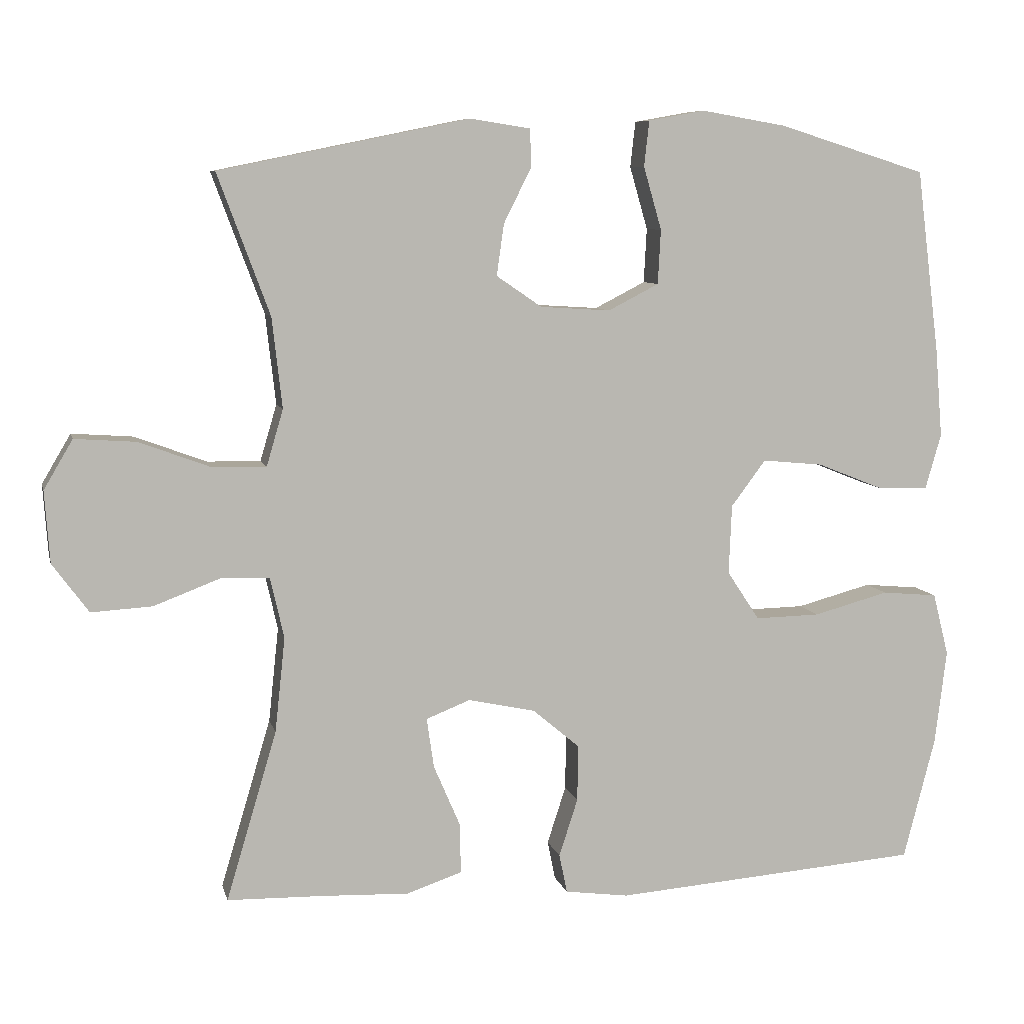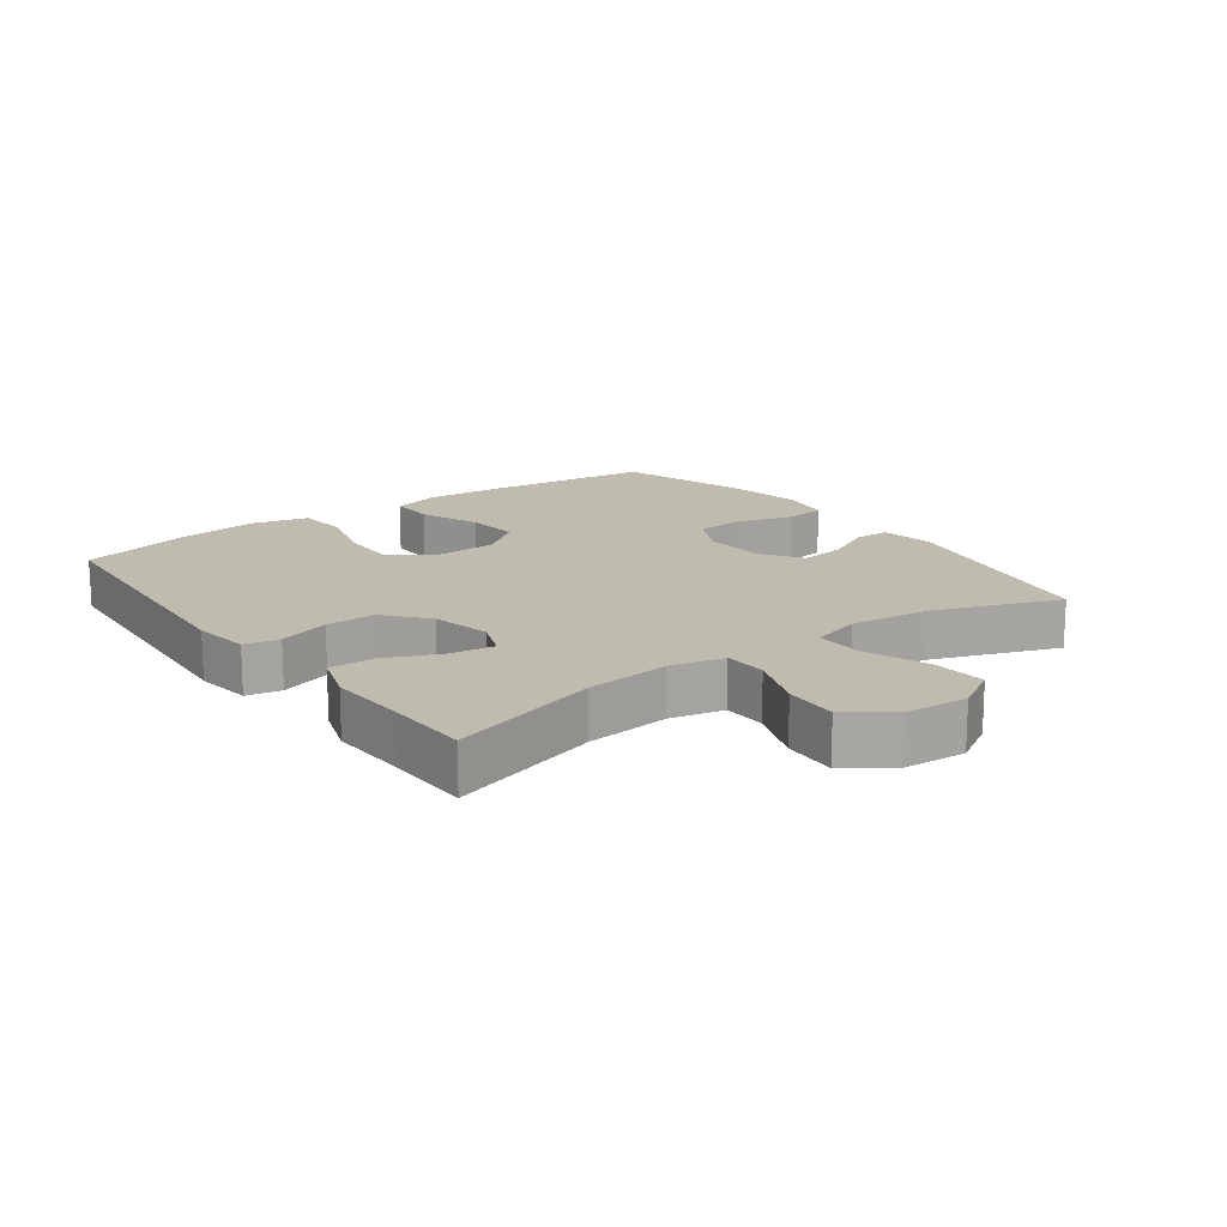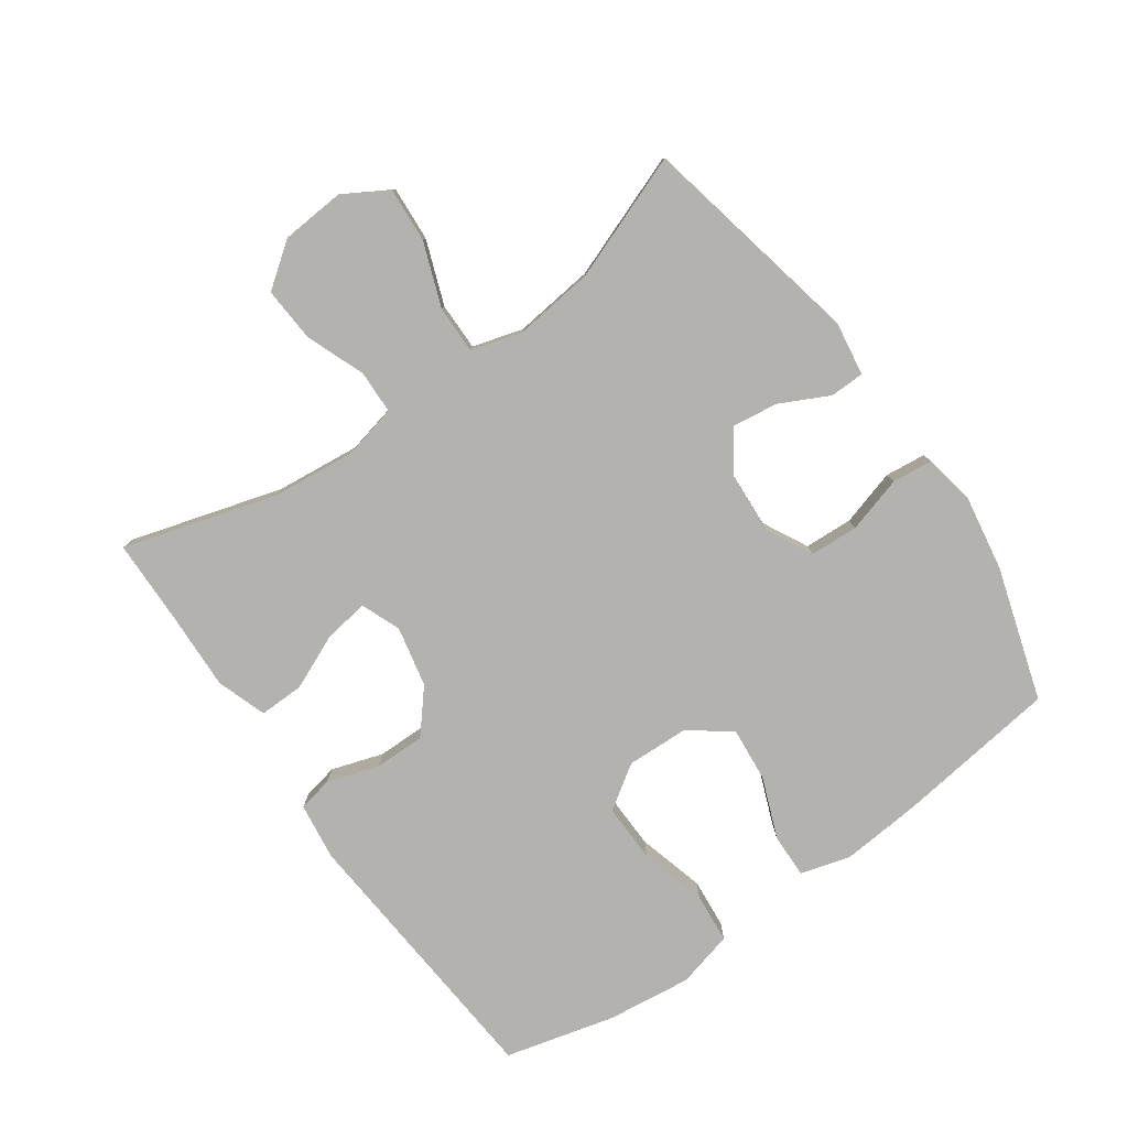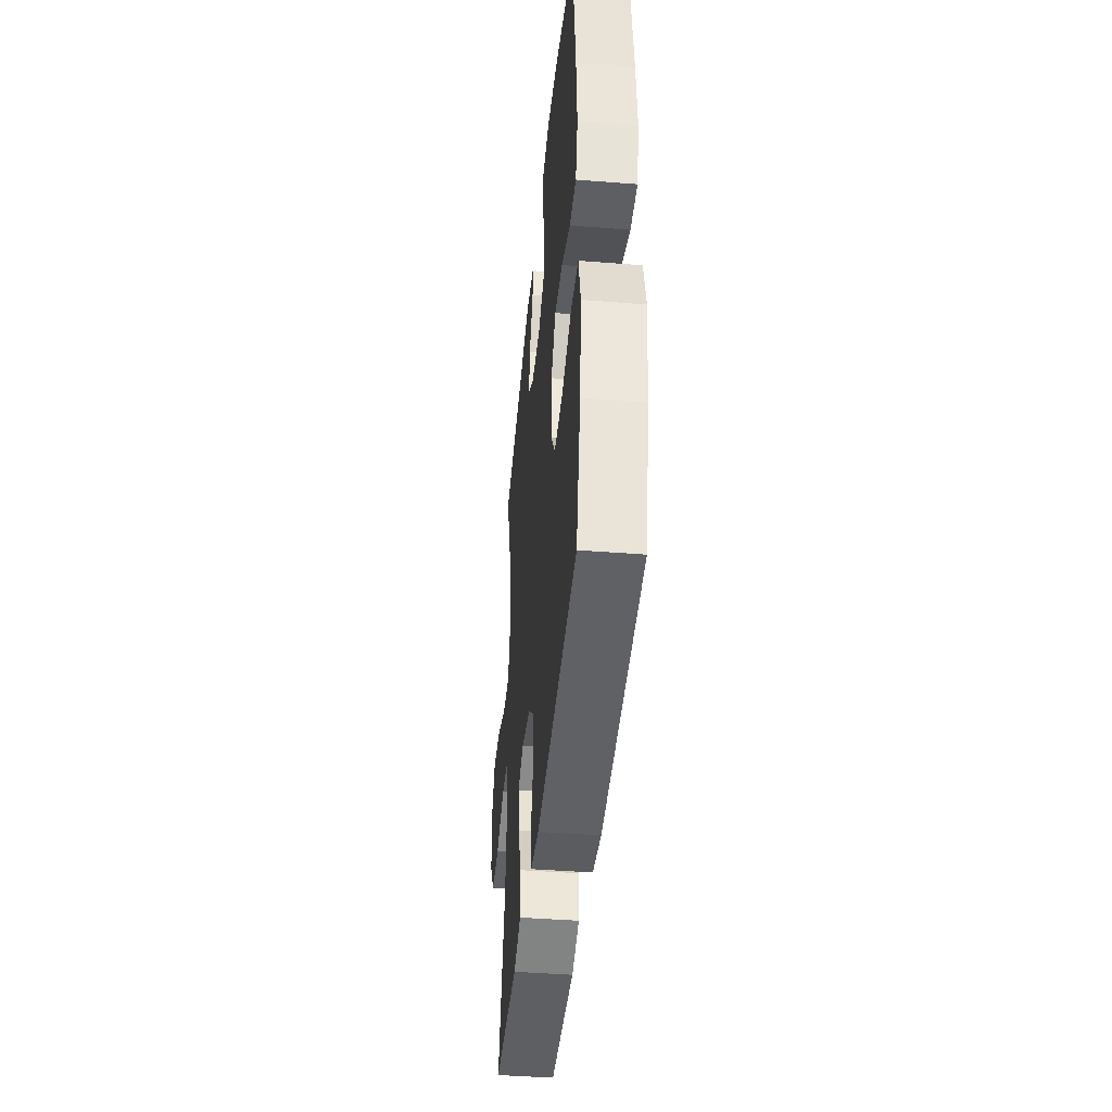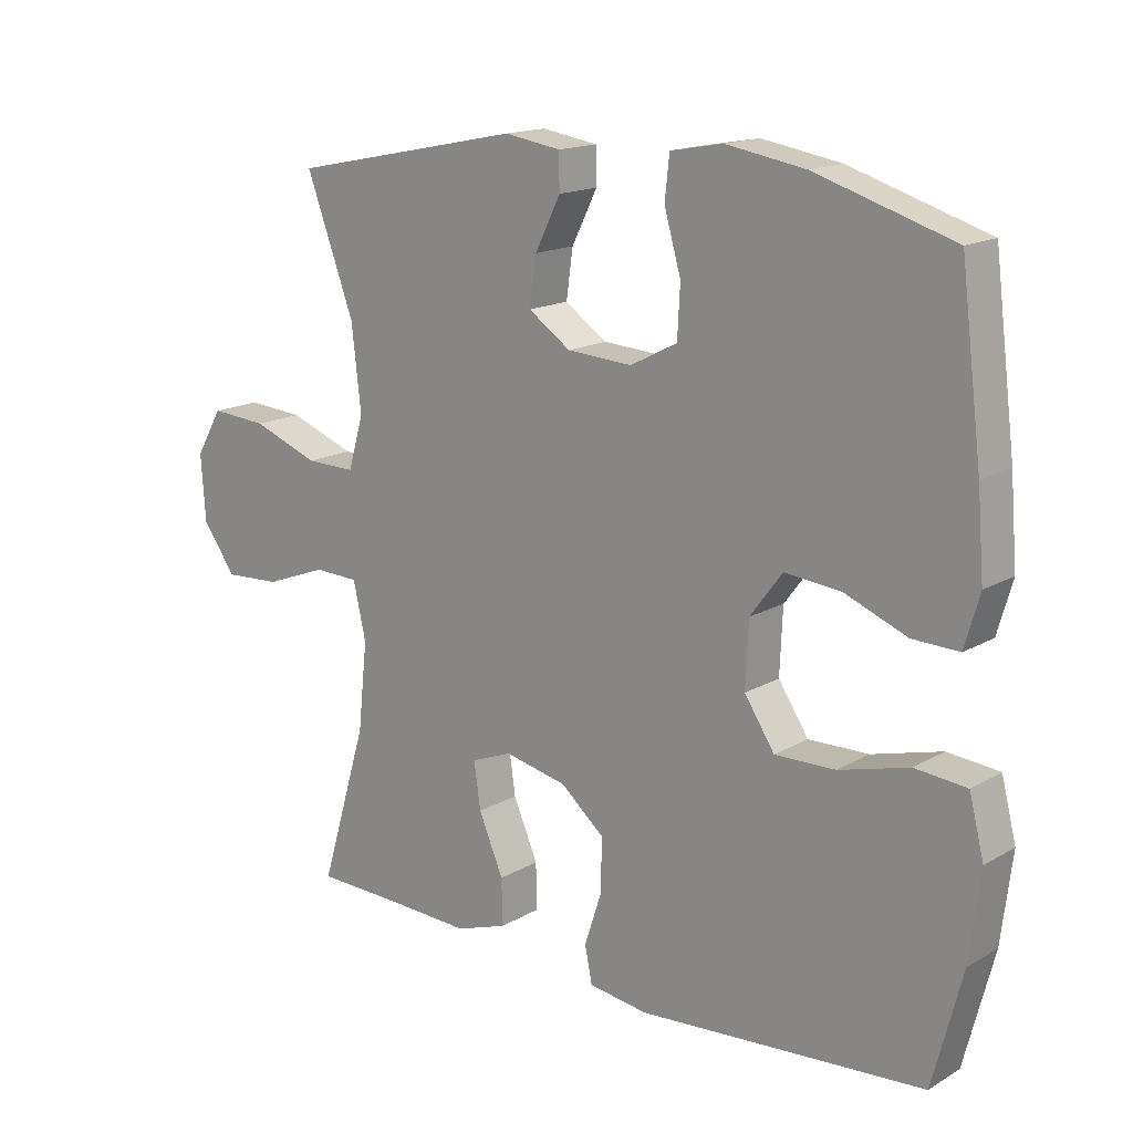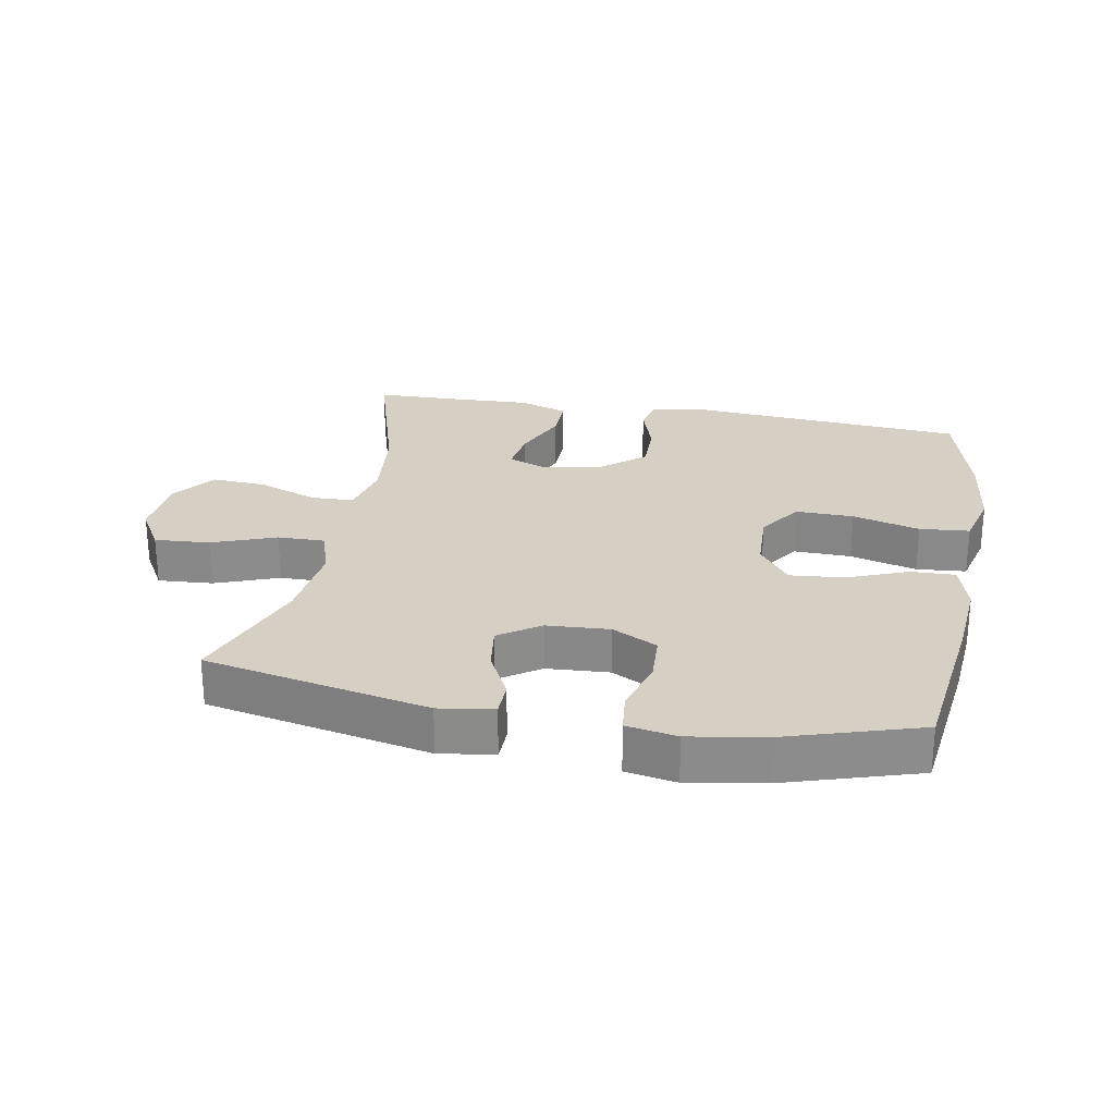
<metadata>
{"format":"obj","ext":"obj","renderer":"f3d","projection":"perspective","resolution":1024,"background":"white","views":[{"elev":7.8,"azim":-13.0,"up":"+Z"},{"elev":16.1,"azim":-126.4,"up":"+Y"},{"elev":-79.7,"azim":-54.6,"up":"+Y"},{"elev":-42.2,"azim":84.6,"up":"+Z"},{"elev":16.0,"azim":40.2,"up":"+Z"},{"elev":26.1,"azim":10.4,"up":"+Y"}]}
</metadata>
<code>
v 0.5 0.07 0.5
v 0.532 0.07 0.246
v 0.542 0.07 0.123
v 0.52 0.07 0.046
v 0.451 0.07 0.048
v 0.358 0.07 0.085
v 0.274 0.07 0.093
v 0.226 0.07 0.029
v 0.222 0.07 -0.067
v 0.267 0.07 -0.135
v 0.357 0.07 -0.133
v 0.461 0.07 -0.105
v 0.538 0.07 -0.112
v 0.56 0.07 -0.199
v 0.544 0.07 -0.33
v 0.5 0.07 -0.5
v 0.073 0.07 -0.533
v -0.015 0.07 -0.521
v -0.026 0.07 -0.467
v 0 0.07 -0.387
v 0.001 0.07 -0.309
v -0.064 0.07 -0.254
v -0.157 0.07 -0.234
v -0.218 0.07 -0.258
v -0.208 0.07 -0.327
v -0.171 0.07 -0.413
v -0.17 0.07 -0.482
v -0.247 0.07 -0.508
v -0.369 0.07 -0.503
v -0.5 0.07 -0.5
v -0.43 0.07 -0.265
v -0.416 0.07 -0.134
v -0.435 0.07 -0.05
v -0.502 0.07 -0.048
v -0.594 0.07 -0.083
v -0.678 0.07 -0.088
v -0.728 0.07 -0.02
v -0.735 0.07 0.079
v -0.695 0.07 0.147
v -0.61 0.07 0.141
v -0.511 0.07 0.104
v -0.437 0.07 0.103
v -0.414 0.07 0.181
v -0.428 0.07 0.306
v -0.5 0.07 0.5
v -0.154 0.07 0.571
v -0.07 0.07 0.558
v -0.069 0.07 0.505
v -0.107 0.07 0.429
v -0.117 0.07 0.358
v -0.054 0.07 0.315
v 0.043 0.07 0.309
v 0.113 0.07 0.345
v 0.117 0.07 0.42
v 0.092 0.07 0.507
v 0.099 0.07 0.57
v 0.177 0.07 0.584
v 0.295 0.07 0.564
v 0.5 0 0.5
v 0.532 0 0.246
v 0.542 0 0.123
v 0.52 0 0.046
v 0.451 0 0.048
v 0.358 0 0.085
v 0.274 0 0.093
v 0.226 0 0.029
v 0.222 0 -0.067
v 0.267 0 -0.135
v 0.357 0 -0.133
v 0.461 0 -0.105
v 0.538 0 -0.112
v 0.56 0 -0.199
v 0.544 0 -0.33
v 0.5 0 -0.5
v 0.073 0 -0.533
v -0.015 0 -0.521
v -0.026 0 -0.467
v 0 0 -0.387
v 0.001 0 -0.309
v -0.064 0 -0.254
v -0.157 0 -0.234
v -0.218 0 -0.258
v -0.208 0 -0.327
v -0.171 0 -0.413
v -0.17 0 -0.482
v -0.247 0 -0.508
v -0.369 0 -0.503
v -0.5 0 -0.5
v -0.43 0 -0.265
v -0.416 0 -0.134
v -0.435 0 -0.05
v -0.502 0 -0.048
v -0.594 0 -0.083
v -0.678 0 -0.088
v -0.728 0 -0.02
v -0.735 0 0.079
v -0.695 0 0.147
v -0.61 0 0.141
v -0.511 0 0.104
v -0.437 0 0.103
v -0.414 0 0.181
v -0.428 0 0.306
v -0.5 0 0.5
v -0.154 0 0.571
v -0.07 0 0.558
v -0.069 0 0.505
v -0.107 0 0.429
v -0.117 0 0.358
v -0.054 0 0.315
v 0.043 0 0.309
v 0.113 0 0.345
v 0.117 0 0.42
v 0.092 0 0.507
v 0.099 0 0.57
v 0.177 0 0.584
v 0.295 0 0.564
f 54 55 56 57
f 53 54 57 58
f 46 47 48 49
f 44 45 46 49
f 43 44 49 50
f 42 43 50 51
f 38 39 40 41
f 38 41 42
f 37 38 42
f 34 35 36 37
f 33 34 37 42
f 32 33 42 51
f 29 30 31
f 25 26 27 28
f 24 25 28 29
f 17 18 19 20
f 17 20 21
f 16 17 21
f 15 16 21 22
f 11 12 13 14
f 10 11 14 15
f 3 4 5 6
f 3 6 7
f 2 3 7
f 53 58 1 2
f 52 53 2 7
f 51 52 7 8
f 32 51 8 9
f 24 29 31 32
f 23 24 32 9
f 10 15 22 23
f 9 10 23
f 115 114 113 112
f 116 115 112 111
f 107 106 105 104
f 107 104 103 102
f 108 107 102 101
f 109 108 101 100
f 99 98 97 96
f 100 99 96
f 100 96 95
f 95 94 93 92
f 100 95 92 91
f 109 100 91 90
f 89 88 87
f 86 85 84 83
f 87 86 83 82
f 78 77 76 75
f 79 78 75
f 79 75 74
f 80 79 74 73
f 72 71 70 69
f 73 72 69 68
f 64 63 62 61
f 65 64 61
f 65 61 60
f 60 59 116 111
f 65 60 111 110
f 66 65 110 109
f 67 66 109 90
f 90 89 87 82
f 67 90 82 81
f 81 80 73 68
f 81 68 67
f 1 59 60 2
f 2 60 61 3
f 3 61 62 4
f 4 62 63 5
f 5 63 64 6
f 6 64 65 7
f 7 65 66 8
f 8 66 67 9
f 9 67 68 10
f 10 68 69 11
f 11 69 70 12
f 12 70 71 13
f 13 71 72 14
f 14 72 73 15
f 15 73 74 16
f 16 74 75 17
f 17 75 76 18
f 18 76 77 19
f 19 77 78 20
f 20 78 79 21
f 21 79 80 22
f 22 80 81 23
f 23 81 82 24
f 24 82 83 25
f 25 83 84 26
f 26 84 85 27
f 27 85 86 28
f 28 86 87 29
f 29 87 88 30
f 30 88 89 31
f 31 89 90 32
f 32 90 91 33
f 33 91 92 34
f 34 92 93 35
f 35 93 94 36
f 36 94 95 37
f 37 95 96 38
f 38 96 97 39
f 39 97 98 40
f 40 98 99 41
f 41 99 100 42
f 42 100 101 43
f 43 101 102 44
f 44 102 103 45
f 45 103 104 46
f 46 104 105 47
f 47 105 106 48
f 48 106 107 49
f 49 107 108 50
f 50 108 109 51
f 51 109 110 52
f 52 110 111 53
f 53 111 112 54
f 54 112 113 55
f 55 113 114 56
f 56 114 115 57
f 57 115 116 58
f 58 116 59 1

</code>
